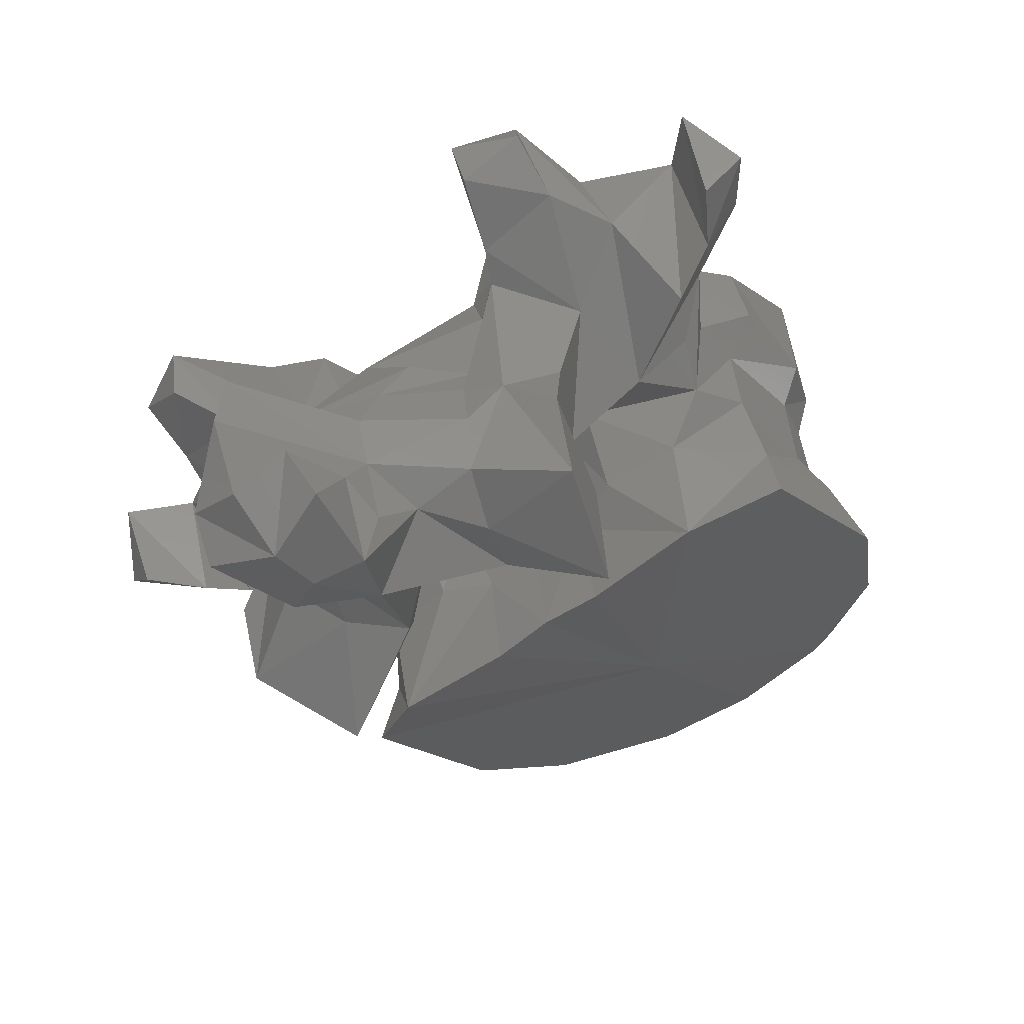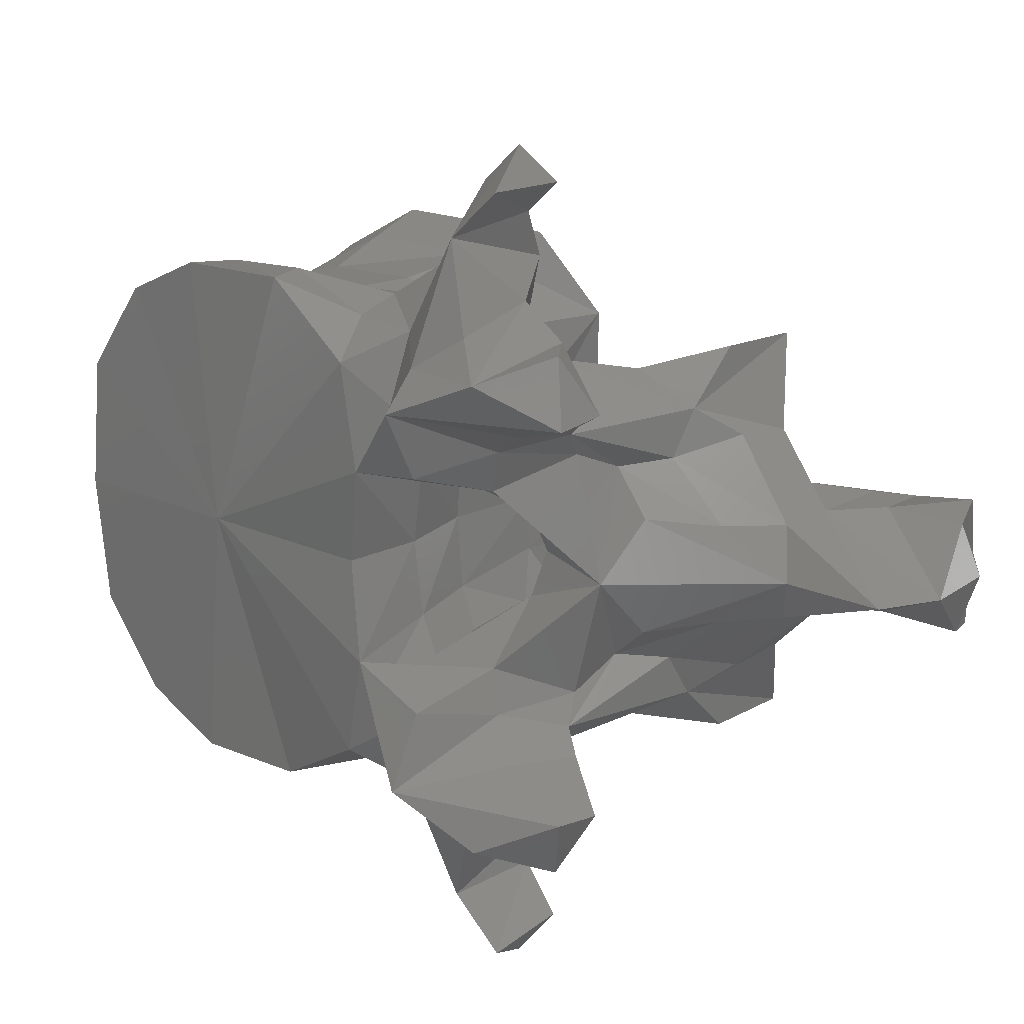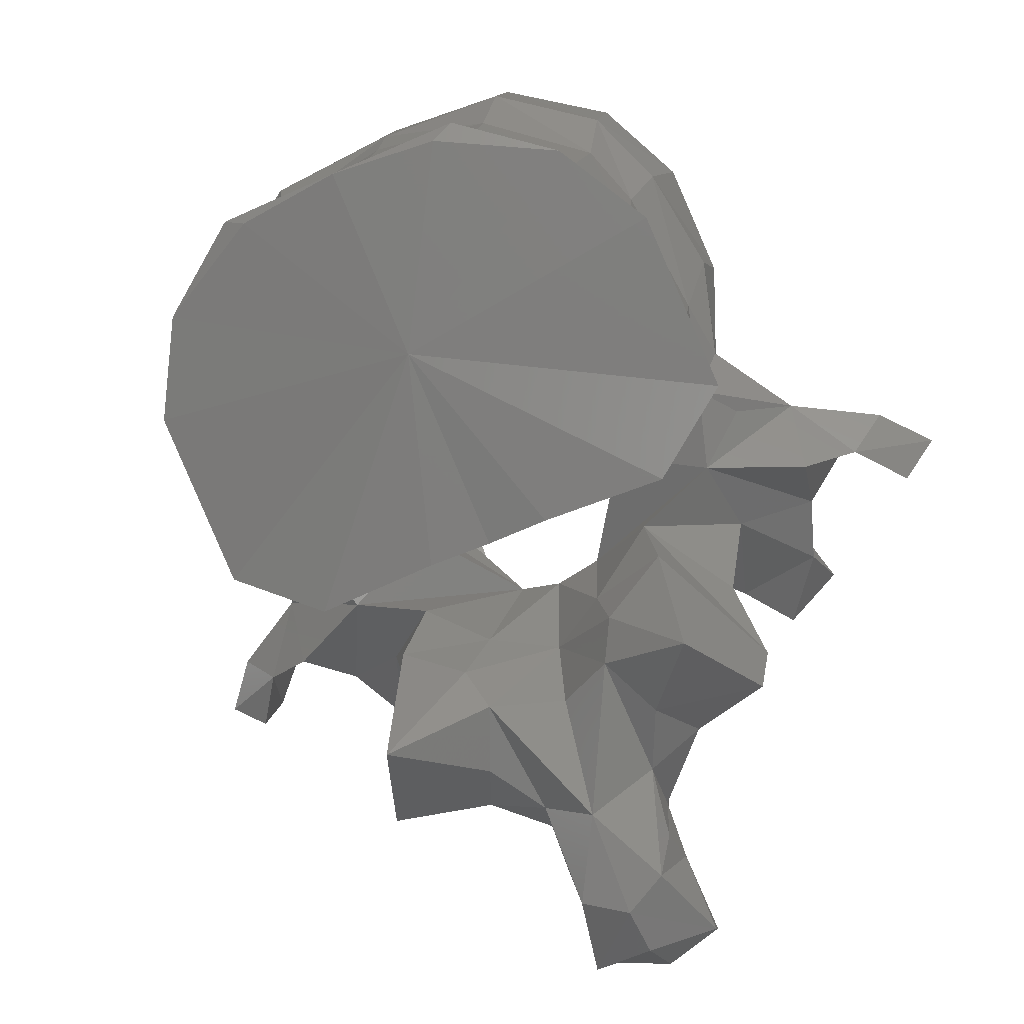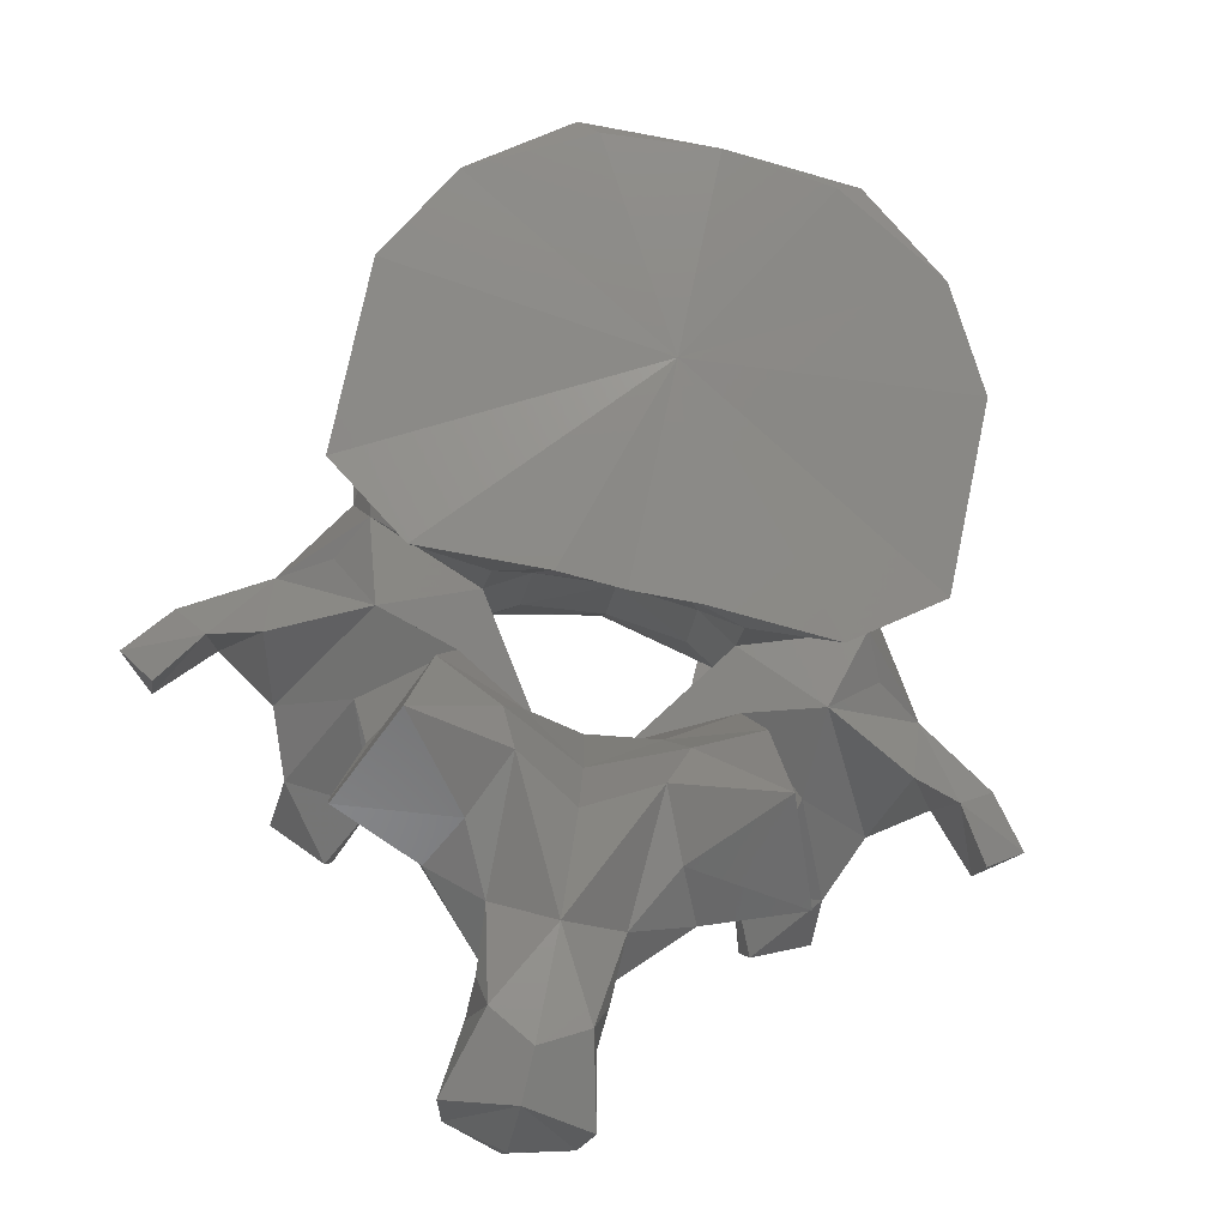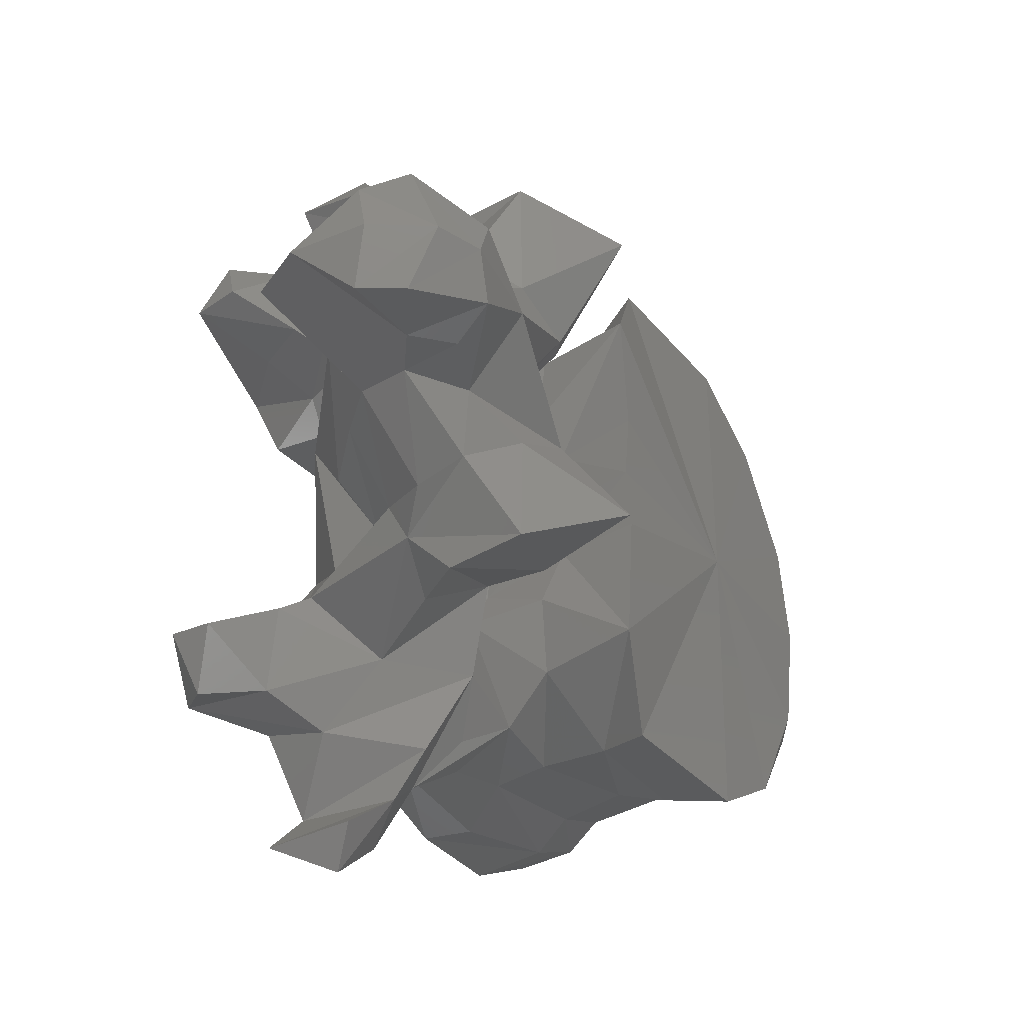
<metadata>
{"format":"stl","ext":"stl","renderer":"f3d","projection":"perspective","resolution":1024,"background":"white","views":[{"elev":-50.1,"azim":-49.5,"up":"+Y"},{"elev":19.6,"azim":-117.5,"up":"+Z"},{"elev":-56.3,"azim":115.4,"up":"+Y"},{"elev":-76.3,"azim":76.9,"up":"+Y"},{"elev":-32.5,"azim":-34.4,"up":"+Z"}]}
</metadata>
<code>
# stl→obj: 212 verts, 424 faces
v -0.002223 0.1384 0
v 0.01249 0.1457 0
v 0.01159 0.1457 0.008983
v 0.006919 0.1442 0.01838
v -0.0003 0.141 0.02296
v -0.01791 0.1309 0.005395
v -0.01818 0.1311 0
v -0.0184 0.131 0.01598
v -0.01432 0.1349 0.0231
v 0.01159 0.1457 -0.008983
v 0.006919 0.1442 -0.01838
v -0.0003 0.141 -0.02296
v -0.01791 0.1309 -0.005395
v -0.0184 0.131 -0.01598
v -0.01432 0.1349 -0.0231
v 0.01188 0.147 0.01079
v 0.01155 0.1476 0
v 0.01188 0.147 -0.01079
v 0.005194 0.1468 0.01775
v -0.00334 0.1462 0.02159
v -0.01956 0.1387 0.005046
v -0.01948 0.1386 0
v -0.01956 0.1387 -0.005046
v -0.0137 0.1412 0.02175
v -0.02016 0.1405 0.01632
v -0.02103 0.1399 0.009635
v 0.005194 0.1468 -0.01775
v -0.00334 0.1462 -0.02159
v -0.0137 0.1412 -0.02175
v -0.02016 0.1405 -0.01632
v -0.02103 0.1399 -0.009635
v 0.009142 0.1524 0
v 0.00768 0.1523 0.0105
v 0.00768 0.1523 -0.0105
v 0.001936 0.1514 0.01731
v -0.004941 0.1508 0.01963
v -0.02209 0.1468 0.006481
v -0.02161 0.147 0
v -0.02209 0.1468 -0.006481
v -0.01495 0.1485 0.02058
v -0.02042 0.1458 0.01946
v -0.02413 0.1466 0.009942
v 0.001936 0.1514 -0.01731
v -0.004941 0.1508 -0.01963
v -0.01495 0.1485 -0.02058
v -0.02042 0.1458 -0.01946
v -0.02413 0.1466 -0.009942
v 0.005694 0.1632 0
v 0.004725 0.1614 0.01013
v 0.004725 0.1614 -0.01013
v -0.001243 0.1595 0.01797
v -0.006142 0.1576 0.01972
v -0.02615 0.1527 0.006696
v -0.02826 0.1523 0.01039
v -0.02547 0.1531 0
v -0.02615 0.1527 -0.006696
v -0.02826 0.1523 -0.01039
v -0.01627 0.1537 0.02072
v -0.02134 0.1527 0.02113
v -0.02452 0.147 0.0215
v -0.02629 0.1428 0.01753
v -0.02772 0.1498 0.02572
v -0.03309 0.1456 0.003789
v -0.001243 0.1595 -0.01797
v -0.006142 0.1576 -0.01972
v -0.01627 0.1537 -0.02072
v -0.02134 0.1527 -0.02113
v -0.02629 0.1428 -0.01753
v -0.02452 0.147 -0.0215
v -0.02772 0.1498 -0.02572
v -0.03309 0.1456 -0.003789
v 0.00478 0.1677 0
v 0.004322 0.167 0.01121
v 0.004322 0.167 -0.01121
v -0.000682 0.1644 0.01903
v -0.006557 0.1612 0.0218
v -0.02929 0.1602 0.008549
v -0.02942 0.158 0.01116
v -0.02732 0.1599 0
v -0.02929 0.1602 -0.008549
v -0.02942 0.158 -0.01116
v -0.01564 0.1592 0.02287
v -0.02391 0.157 0.02042
v -0.03058 0.1556 0.02047
v -0.03741 0.1486 0.02374
v -0.03432 0.1446 0.01763
v -0.03041 0.1435 0.0254
v -0.02728 0.1391 0.01079
v -0.03212 0.1455 0.02972
v -0.03172 0.1492 0.03269
v -0.02911 0.1337 0.005221
v -0.03289 0.144 0
v -0.04207 0.1439 0
v -0.03716 0.1514 0.007892
v -0.000682 0.1644 -0.01903
v -0.006557 0.1612 -0.0218
v -0.01564 0.1592 -0.02287
v -0.02391 0.157 -0.02042
v -0.03058 0.1556 -0.02047
v -0.03741 0.1486 -0.02374
v -0.03432 0.1446 -0.01763
v -0.03041 0.1435 -0.0254
v -0.02728 0.1391 -0.01079
v -0.03212 0.1455 -0.02972
v -0.03172 0.1492 -0.03269
v -0.02911 0.1337 -0.005221
v -0.03716 0.1514 -0.007892
v 0.003031 0.1723 0
v 0.002299 0.1717 0.01142
v 0.002299 0.1717 -0.01142
v -0.002591 0.1694 0.01929
v -0.009547 0.1667 0.02286
v -0.0183 0.1625 0.02301
v -0.0388 0.1617 0.01641
v -0.03095 0.1577 0.01445
v -0.03774 0.1589 0.0103
v -0.01214 0.1661 0
v -0.02723 0.1605 0.01755
v -0.0388 0.1617 -0.01641
v -0.03095 0.1577 -0.01445
v -0.03774 0.1589 -0.0103
v -0.02723 0.1605 -0.01755
v -0.0357 0.1543 0.02917
v -0.03568 0.158 0.01887
v -0.03902 0.1333 0.01297
v -0.03512 0.1366 0.01588
v -0.04314 0.1483 0.02165
v -0.04323 0.1467 0.01454
v -0.04061 0.146 0.013
v -0.04558 0.1576 0.01998
v -0.03909 0.1549 0.02183
v -0.0262 0.1321 0.0123
v -0.03763 0.129 0.0175
v -0.03567 0.1482 0.03617
v -0.03661 0.1452 0.03298
v -0.0398 0.1525 0.03344
v -0.02769 0.1282 0.006855
v -0.03251 0.1337 0
v -0.04901 0.1301 0
v -0.04205 0.1397 0.005062
v -0.03786 0.14 0.008498
v -0.03914 0.1446 0.01066
v -0.04205 0.1397 -0.005062
v -0.03786 0.14 -0.008498
v -0.03914 0.1446 -0.01066
v -0.0384 0.1516 0.01163
v -0.002591 0.1694 -0.01929
v -0.009547 0.1667 -0.02286
v -0.0183 0.1625 -0.02301
v -0.0357 0.1543 -0.02917
v -0.03568 0.158 -0.01887
v -0.04558 0.1576 -0.01998
v -0.04314 0.1483 -0.02165
v -0.03909 0.1549 -0.02183
v -0.03902 0.1333 -0.01297
v -0.03512 0.1366 -0.01588
v -0.04323 0.1467 -0.01454
v -0.04061 0.146 -0.013
v -0.0262 0.1321 -0.0123
v -0.03763 0.129 -0.0175
v -0.03567 0.1482 -0.03617
v -0.03661 0.1452 -0.03298
v -0.0398 0.1525 -0.03344
v -0.02769 0.1282 -0.006855
v -0.0384 0.1516 -0.01163
v -0.0502 0.1522 0.01674
v -0.04287 0.1521 0.01428
v -0.0502 0.1522 -0.01674
v -0.04287 0.1521 -0.01428
v -0.0394 0.1245 0.009958
v -0.04058 0.1294 0.01052
v -0.03559 0.122 0.01725
v -0.03951 0.1356 0.009067
v -0.04794 0.1512 0.02215
v -0.04903 0.1481 0.0172
v -0.02678 0.1195 0.01367
v -0.02963 0.1248 0.005445
v -0.03354 0.1272 0
v -0.02963 0.1248 -0.005445
v -0.0446 0.1338 0.004274
v -0.04654 0.1287 0.00416
v -0.05727 0.1267 0
v -0.0446 0.1338 -0.004274
v -0.04654 0.1287 -0.00416
v -0.03951 0.1356 -0.009067
v -0.04794 0.1512 -0.02215
v -0.04903 0.1481 -0.0172
v -0.0394 0.1245 -0.009958
v -0.04058 0.1294 -0.01052
v -0.03559 0.122 -0.01725
v -0.02678 0.1195 -0.01367
v -0.04544 0.124 0.004343
v -0.04025 0.1226 0.005095
v -0.03476 0.123 0.007826
v -0.03862 0.1174 0
v -0.03476 0.123 -0.007826
v -0.04025 0.1226 -0.005095
v -0.05788 0.121 0
v -0.04544 0.124 -0.004343
v -0.04808 0.1195 0.004733
v -0.0442 0.1182 0.004749
v -0.04436 0.1137 0.003687
v -0.04597 0.1124 0
v -0.04436 0.1137 -0.003687
v -0.0442 0.1182 -0.004749
v -0.05456 0.1166 0.004792
v -0.055 0.1148 0
v -0.04808 0.1195 -0.004733
v -0.05456 0.1166 -0.004792
v -0.05174 0.1135 0.005584
v -0.0502 0.1119 0
v -0.05174 0.1135 -0.005584
f 1 2 3
f 1 3 4
f 1 4 5
f 1 6 7
f 1 8 6
f 1 9 8
f 1 5 9
f 1 10 2
f 1 11 10
f 1 12 11
f 1 7 13
f 1 13 14
f 1 14 15
f 1 15 12
f 2 16 3
f 16 4 3
f 17 16 2
f 18 2 10
f 18 17 2
f 19 4 16
f 19 5 4
f 20 5 19
f 20 9 5
f 21 7 6
f 22 7 21
f 7 23 13
f 7 22 23
f 6 8 21
f 8 24 25
f 9 24 8
f 26 8 25
f 21 8 26
f 24 9 20
f 11 18 10
f 11 27 18
f 12 27 11
f 12 28 27
f 15 28 12
f 14 13 23
f 29 14 30
f 29 15 14
f 14 31 30
f 14 23 31
f 15 29 28
f 16 32 33
f 17 32 16
f 33 19 16
f 32 17 18
f 32 18 34
f 27 34 18
f 35 19 33
f 35 20 19
f 36 20 35
f 36 24 20
f 21 37 22
f 26 37 21
f 38 22 37
f 22 38 39
f 39 23 22
f 39 31 23
f 25 40 41
f 24 40 25
f 42 26 25
f 42 25 41
f 40 24 36
f 42 37 26
f 27 43 34
f 28 43 27
f 28 44 43
f 29 44 28
f 29 45 44
f 45 29 30
f 45 30 46
f 31 47 30
f 30 47 46
f 39 47 31
f 33 48 49
f 32 48 33
f 49 35 33
f 48 32 34
f 48 34 50
f 43 50 34
f 51 35 49
f 51 36 35
f 52 36 51
f 52 40 36
f 53 38 37
f 53 37 54
f 54 37 42
f 55 38 53
f 38 56 39
f 38 55 56
f 39 56 57
f 39 57 47
f 41 58 59
f 40 58 41
f 60 61 41
f 41 62 60
f 59 62 41
f 42 41 61
f 58 40 52
f 42 61 63
f 63 54 42
f 43 64 50
f 44 64 43
f 44 65 64
f 45 65 44
f 45 66 65
f 66 45 46
f 66 46 67
f 68 69 46
f 70 46 69
f 70 67 46
f 46 47 68
f 68 47 71
f 57 71 47
f 49 72 73
f 48 72 49
f 73 51 49
f 72 48 50
f 72 50 74
f 64 74 50
f 75 51 73
f 75 52 51
f 76 52 75
f 76 58 52
f 77 55 53
f 78 53 54
f 77 53 78
f 54 63 78
f 79 55 77
f 55 80 56
f 55 79 80
f 56 81 57
f 56 80 81
f 71 57 81
f 59 82 83
f 58 82 59
f 59 84 62
f 83 84 59
f 82 58 76
f 62 61 60
f 61 85 86
f 87 85 61
f 87 61 62
f 88 61 86
f 63 61 88
f 89 62 90
f 87 62 89
f 62 84 90
f 91 92 63
f 93 63 92
f 94 63 93
f 63 88 91
f 78 63 94
f 64 95 74
f 65 95 64
f 65 96 95
f 66 96 65
f 66 97 96
f 97 66 67
f 97 67 98
f 99 67 70
f 99 98 67
f 100 68 101
f 100 102 68
f 68 70 69
f 68 102 70
f 68 103 101
f 68 71 103
f 70 104 105
f 70 102 104
f 99 70 105
f 92 106 71
f 71 93 92
f 71 107 93
f 103 71 106
f 71 81 107
f 73 108 109
f 72 108 73
f 109 75 73
f 108 72 74
f 108 74 110
f 95 110 74
f 111 75 109
f 75 112 76
f 111 112 75
f 76 113 82
f 112 113 76
f 77 114 115
f 114 77 116
f 116 77 94
f 78 94 77
f 117 79 77
f 117 77 118
f 77 115 118
f 79 117 80
f 119 80 120
f 80 119 121
f 80 121 107
f 107 81 80
f 80 117 122
f 120 80 122
f 82 113 83
f 83 118 84
f 83 113 118
f 84 118 115
f 90 84 123
f 124 123 84
f 115 124 84
f 86 125 126
f 85 127 86
f 86 127 128
f 88 86 126
f 125 86 129
f 129 86 128
f 85 130 127
f 123 85 87
f 123 131 85
f 131 130 85
f 123 87 89
f 132 91 88
f 88 133 132
f 126 133 88
f 89 134 135
f 90 134 89
f 89 135 136
f 123 89 136
f 90 123 134
f 137 138 91
f 138 92 91
f 137 91 132
f 92 138 106
f 93 139 140
f 141 93 140
f 142 93 141
f 93 142 94
f 139 93 143
f 93 144 143
f 93 145 144
f 145 93 107
f 94 142 146
f 116 94 146
f 95 147 110
f 148 95 96
f 148 147 95
f 149 96 97
f 149 148 96
f 149 97 98
f 122 98 99
f 149 98 122
f 122 99 120
f 99 105 150
f 150 151 99
f 151 120 99
f 152 100 153
f 153 100 101
f 100 150 102
f 154 150 100
f 152 154 100
f 155 101 156
f 153 101 157
f 101 103 156
f 101 155 158
f 101 158 157
f 102 150 104
f 106 159 103
f 160 103 159
f 160 156 103
f 150 105 161
f 161 105 104
f 161 104 162
f 162 104 163
f 104 150 163
f 138 164 106
f 106 164 159
f 145 107 165
f 107 121 165
f 117 111 109
f 117 109 108
f 110 117 108
f 147 117 110
f 117 112 111
f 117 113 112
f 117 118 113
f 124 115 114
f 114 130 124
f 114 166 130
f 167 166 114
f 167 114 146
f 116 146 114
f 148 117 147
f 149 117 148
f 122 117 149
f 120 151 119
f 152 119 151
f 168 119 152
f 168 169 119
f 119 169 165
f 165 121 119
f 134 123 136
f 131 123 124
f 124 130 131
f 125 133 126
f 170 125 171
f 172 125 170
f 133 125 172
f 173 171 125
f 125 129 173
f 127 130 174
f 175 127 174
f 175 128 127
f 166 128 175
f 167 128 166
f 128 146 129
f 167 146 128
f 146 142 129
f 141 173 129
f 142 141 129
f 166 174 130
f 132 133 176
f 137 132 176
f 176 133 172
f 135 134 136
f 177 138 137
f 177 137 176
f 178 138 177
f 138 179 164
f 138 178 179
f 139 180 140
f 140 180 141
f 181 139 182
f 180 139 181
f 183 139 143
f 139 184 182
f 139 183 184
f 141 180 173
f 183 143 144
f 183 144 185
f 185 144 158
f 144 145 158
f 145 165 158
f 150 161 163
f 150 154 151
f 152 151 154
f 152 153 186
f 186 168 152
f 153 187 186
f 157 187 153
f 160 155 156
f 155 188 189
f 155 190 188
f 155 160 190
f 189 185 155
f 158 155 185
f 157 168 187
f 157 169 168
f 165 157 158
f 165 169 157
f 160 159 191
f 159 164 191
f 160 191 190
f 161 162 163
f 164 179 191
f 175 174 166
f 186 187 168
f 171 192 170
f 170 193 194
f 192 193 170
f 170 194 172
f 173 181 171
f 181 192 171
f 172 194 176
f 180 181 173
f 194 177 176
f 193 177 194
f 195 177 193
f 195 178 177
f 178 195 179
f 179 196 191
f 179 197 196
f 179 195 197
f 181 182 192
f 192 182 198
f 182 199 198
f 182 184 199
f 184 183 185
f 184 185 189
f 199 184 189
f 199 189 188
f 197 188 196
f 197 199 188
f 196 188 190
f 196 190 191
f 192 198 200
f 192 201 193
f 200 201 192
f 193 202 195
f 201 202 193
f 203 195 202
f 195 203 204
f 204 197 195
f 205 199 197
f 204 205 197
f 200 198 206
f 198 207 206
f 198 208 209
f 198 199 208
f 207 198 209
f 205 208 199
f 200 202 201
f 210 202 200
f 200 206 210
f 210 203 202
f 211 203 210
f 203 212 204
f 203 211 212
f 204 208 205
f 204 212 208
f 206 211 210
f 207 211 206
f 211 207 209
f 211 209 212
f 209 208 212

</code>
